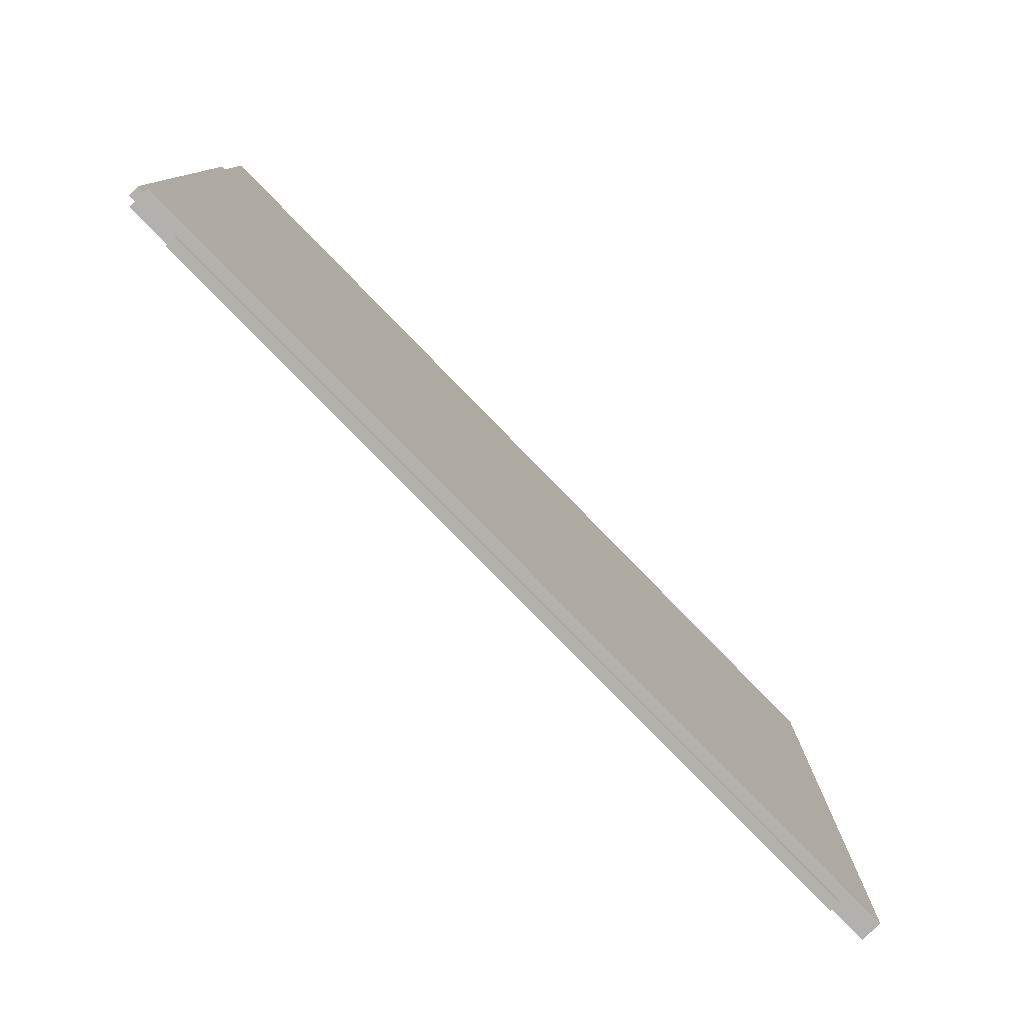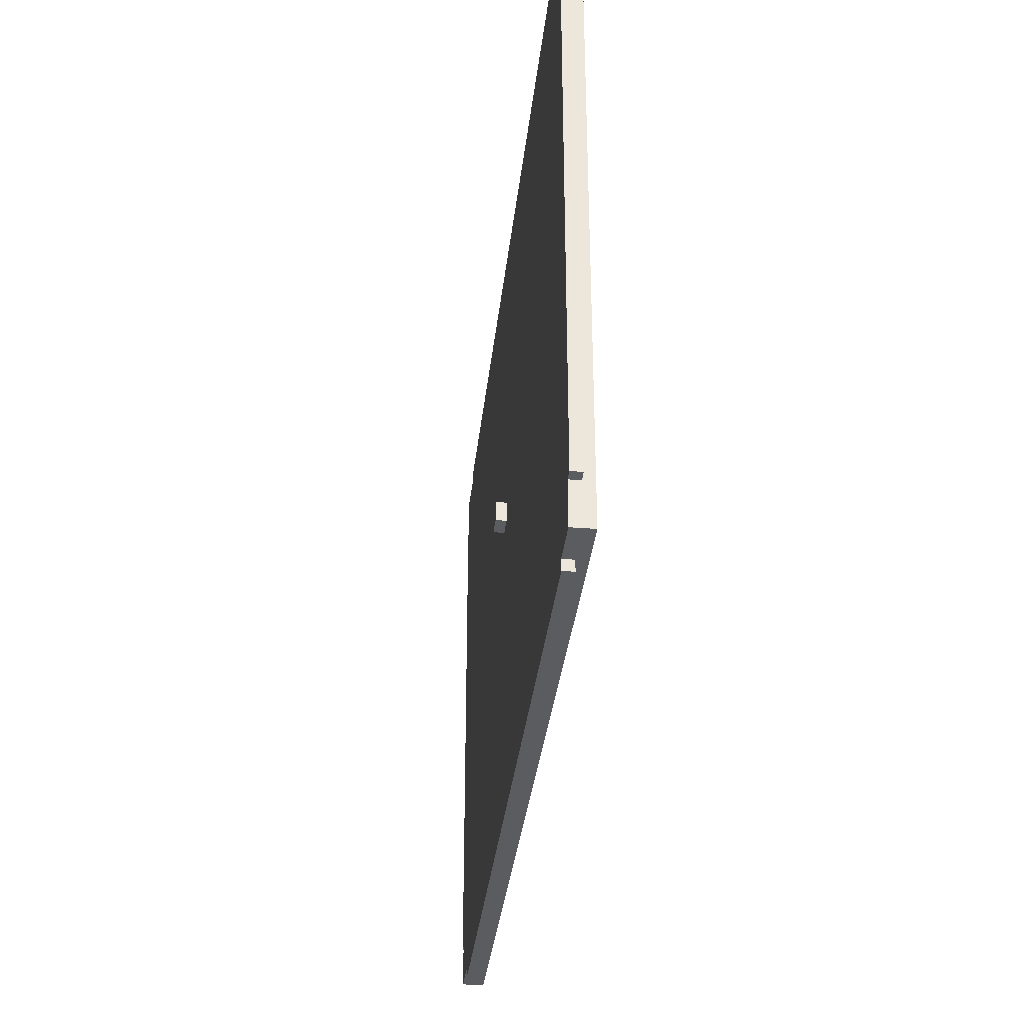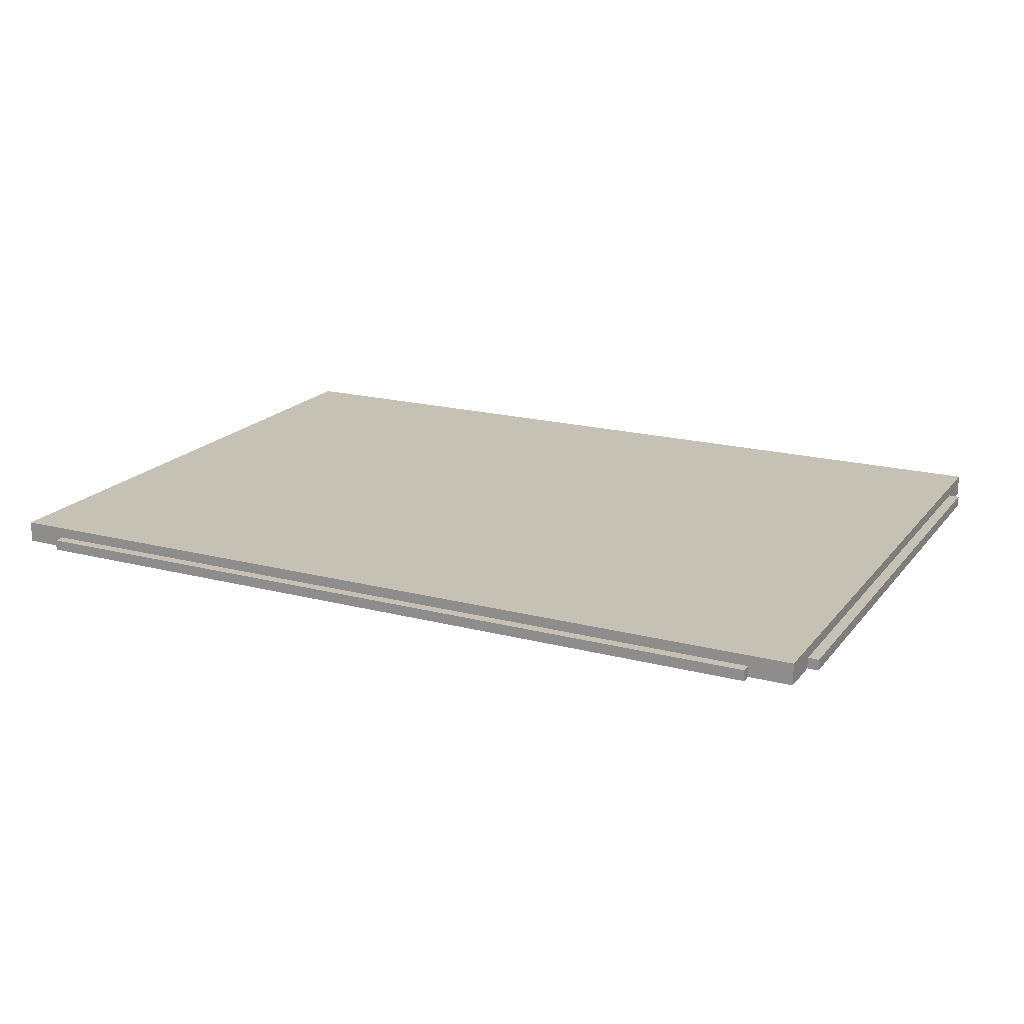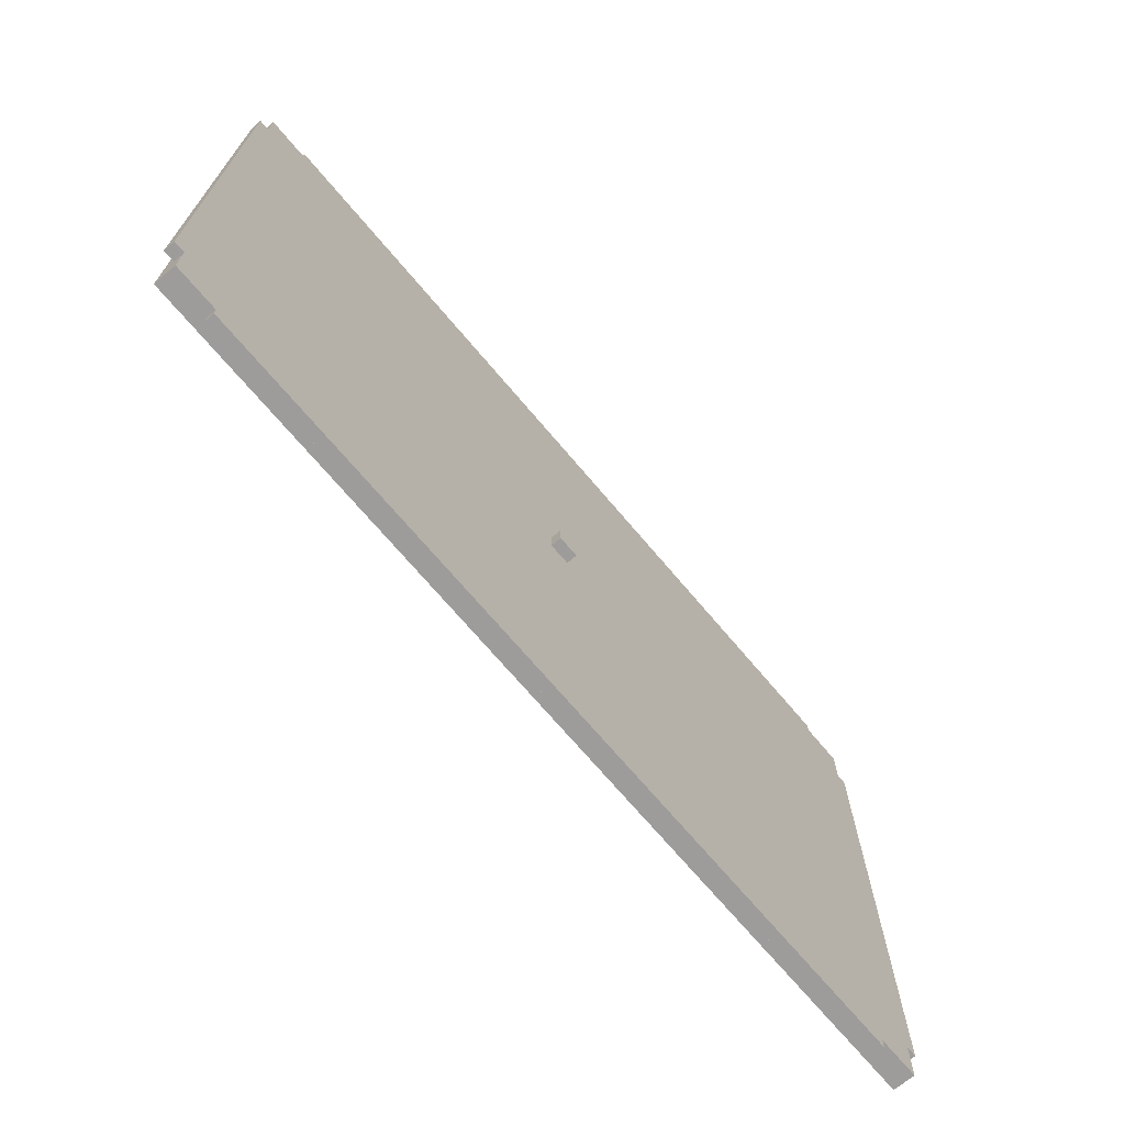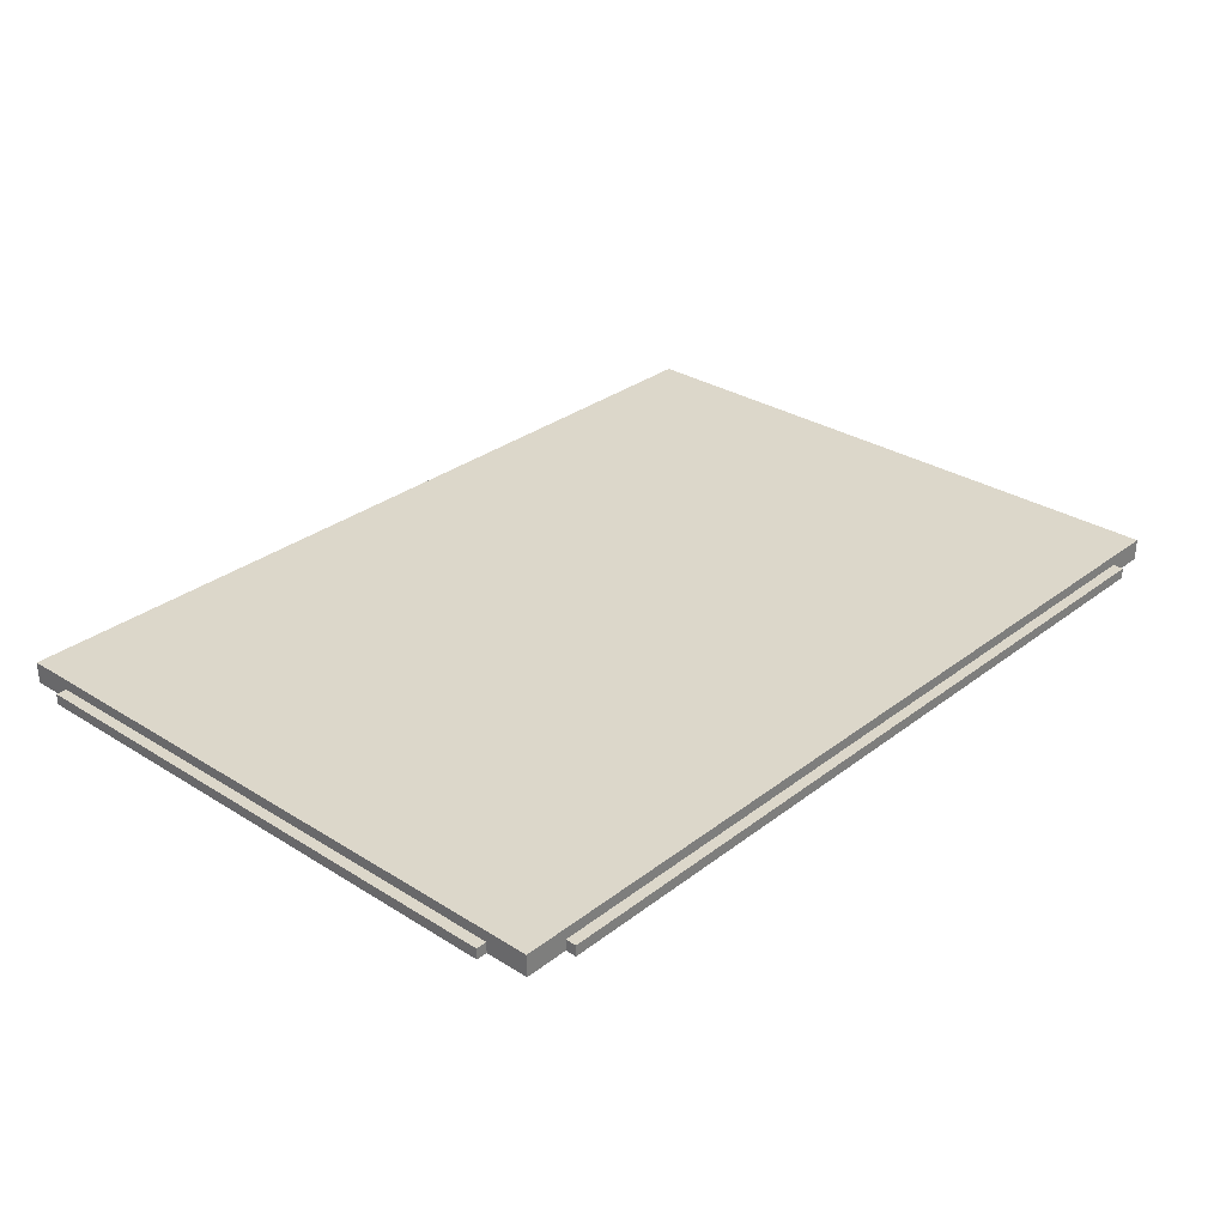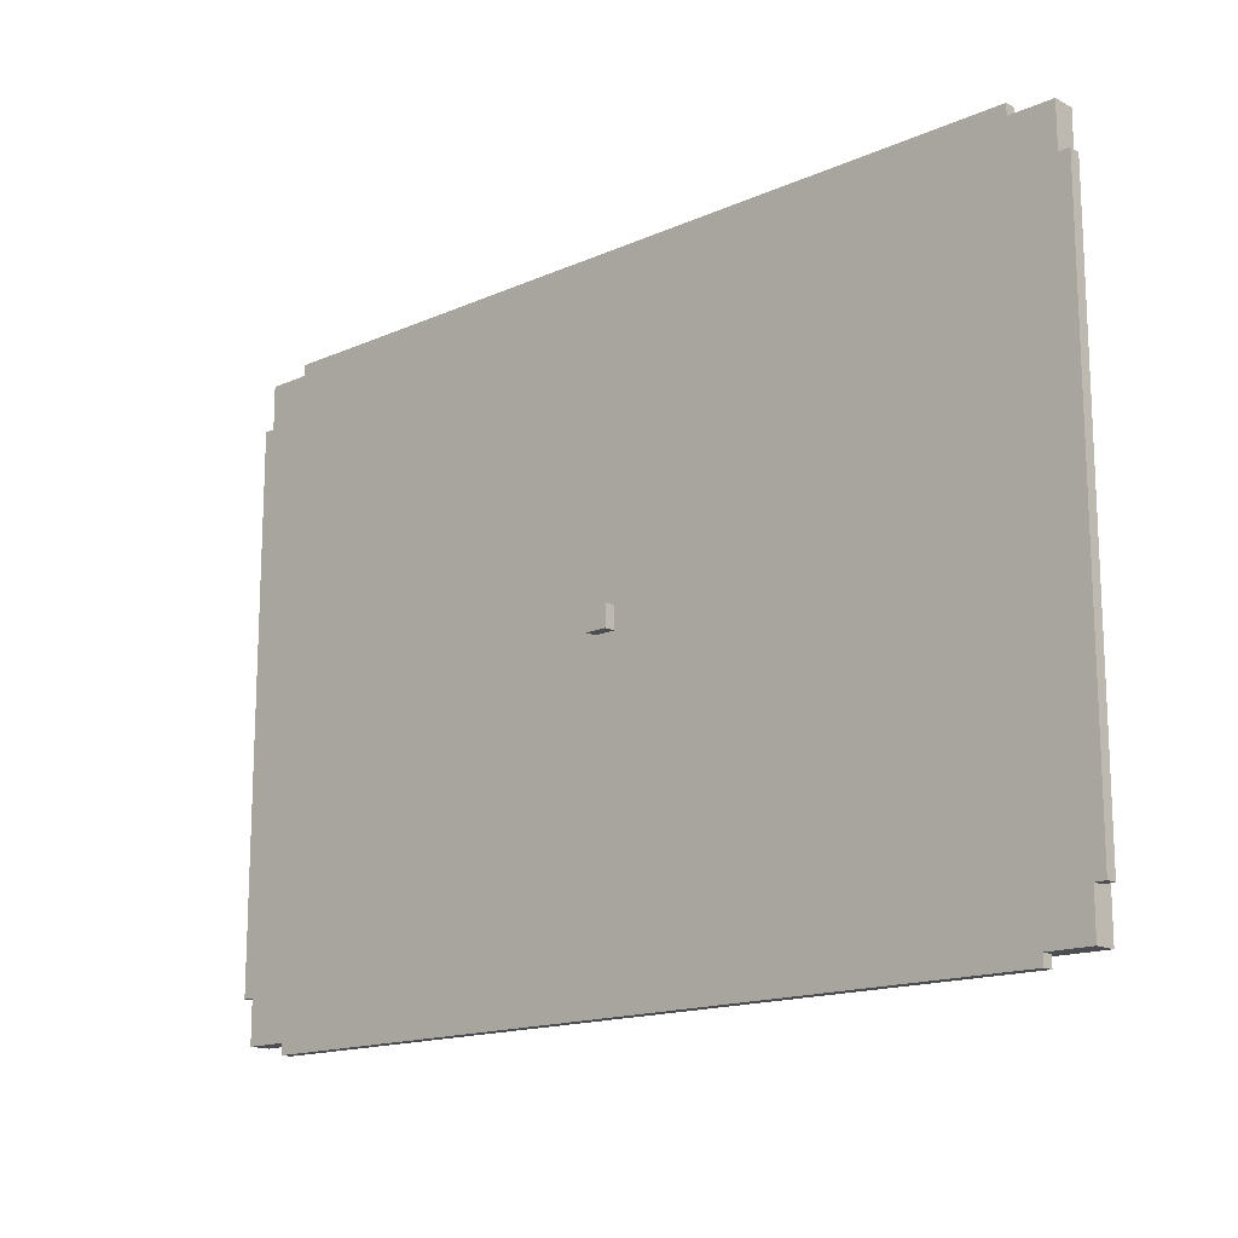
<metadata>
{"format":"obj","ext":"obj","renderer":"f3d","projection":"perspective","resolution":1024,"background":"white","views":[{"elev":-79.3,"azim":-45.7,"up":"+Y"},{"elev":-34.2,"azim":-96.1,"up":"+Y"},{"elev":18.8,"azim":26.4,"up":"+Z"},{"elev":-70.2,"azim":130.1,"up":"+Y"},{"elev":30.4,"azim":132.2,"up":"+Z"},{"elev":-15.6,"azim":-137.2,"up":"+Y"}]}
</metadata>
<code>
o Object.1
v 1.5 1.25 2.5
v -1 -1.25 2.5
v 1.5 -1.25 2.5
v -1 1.25 0
v -1 -1.25 0
v -1 1.25 2.5
v 1.5 1.25 0
v 1.5 -1.25 0
f 1 2 3
f 1 3 8
f 1 8 7
f 6 1 7
f 6 7 4
f 2 6 4
f 2 4 5
f 8 5 4
f 8 4 7
f 3 5 8
f 3 2 5
f 1 6 2
o Object.2
v 50.25 36.25 3.75
v 45.25 36.25 2.5
v -47.25 36.25 2.5
v -52.25 -31.25 2.5
v -53.5 -31.25 2.5
v -53.5 -31.25 1.25
v 51.5 31.25 2.5
v 50.25 31.25 2.5
v 50.25 -31.25 2.5
v -47.25 36.25 1.25
v -47.25 37.5 1.25
v 45.25 37.5 1.25
v -52.25 36.25 1.25
v -47.25 -36.25 2.5
v -47.25 -37.5 2.5
v 45.25 -37.5 2.5
v -52.25 -31.25 1.25
v -52.25 -36.25 1.25
v 45.25 -36.25 2.5
v 45.25 -37.5 1.25
v 45.25 -36.25 1.25
v -52.25 36.25 3.75
v -52.25 -36.25 3.75
v -47.25 -36.25 1.25
v 50.25 -36.25 3.75
v 50.25 31.25 1.25
v 51.5 31.25 1.25
v 51.5 -31.25 1.25
v -52.25 31.25 2.5
v -53.5 31.25 1.25
v -53.5 31.25 2.5
v -47.25 37.5 2.5
v -47.25 -37.5 1.25
v 50.25 36.25 1.25
v 45.25 36.25 1.25
v 51.5 -31.25 2.5
v -52.25 31.25 1.25
v 50.25 -31.25 1.25
v 45.25 37.5 2.5
v 50.25 -36.25 1.25
f 9 10 11
f 30 9 11
f 21 30 11
f 18 21 11
f 11 19 18
f 18 19 20
f 18 20 43
f 18 43 32
f 25 18 32
f 32 26 25
f 25 26 12
f 12 14 25
f 14 45 25
f 14 38 45
f 37 45 38
f 37 38 39
f 37 39 13
f 37 13 12
f 30 37 12
f 31 30 12
f 33 30 31
f 33 31 27
f 27 48 33
f 33 48 17
f 33 17 16
f 33 16 9
f 42 9 16
f 34 42 16
f 16 35 34
f 34 35 36
f 34 36 46
f 34 46 29
f 43 34 29
f 46 48 29
f 17 46 36
f 17 36 44
f 15 17 44
f 36 15 44
f 36 35 15
f 16 15 35
f 43 42 34
f 42 43 10
f 15 16 17
f 48 46 17
f 27 29 48
f 27 28 29
f 29 28 32
f 28 41 32
f 22 32 41
f 22 41 23
f 22 23 24
f 22 24 27
f 41 24 23
f 41 28 24
f 27 24 28
f 31 22 27
f 31 26 22
f 38 13 39
f 21 45 37
f 38 14 13
f 12 13 14
f 26 31 12
f 26 32 22
f 45 18 25
f 32 43 29
f 10 43 20
f 10 20 47
f 47 20 19
f 47 19 40
f 11 47 40
f 11 40 19
f 45 21 18
f 30 21 37
f 33 9 30
f 11 10 47
f 9 42 10

</code>
